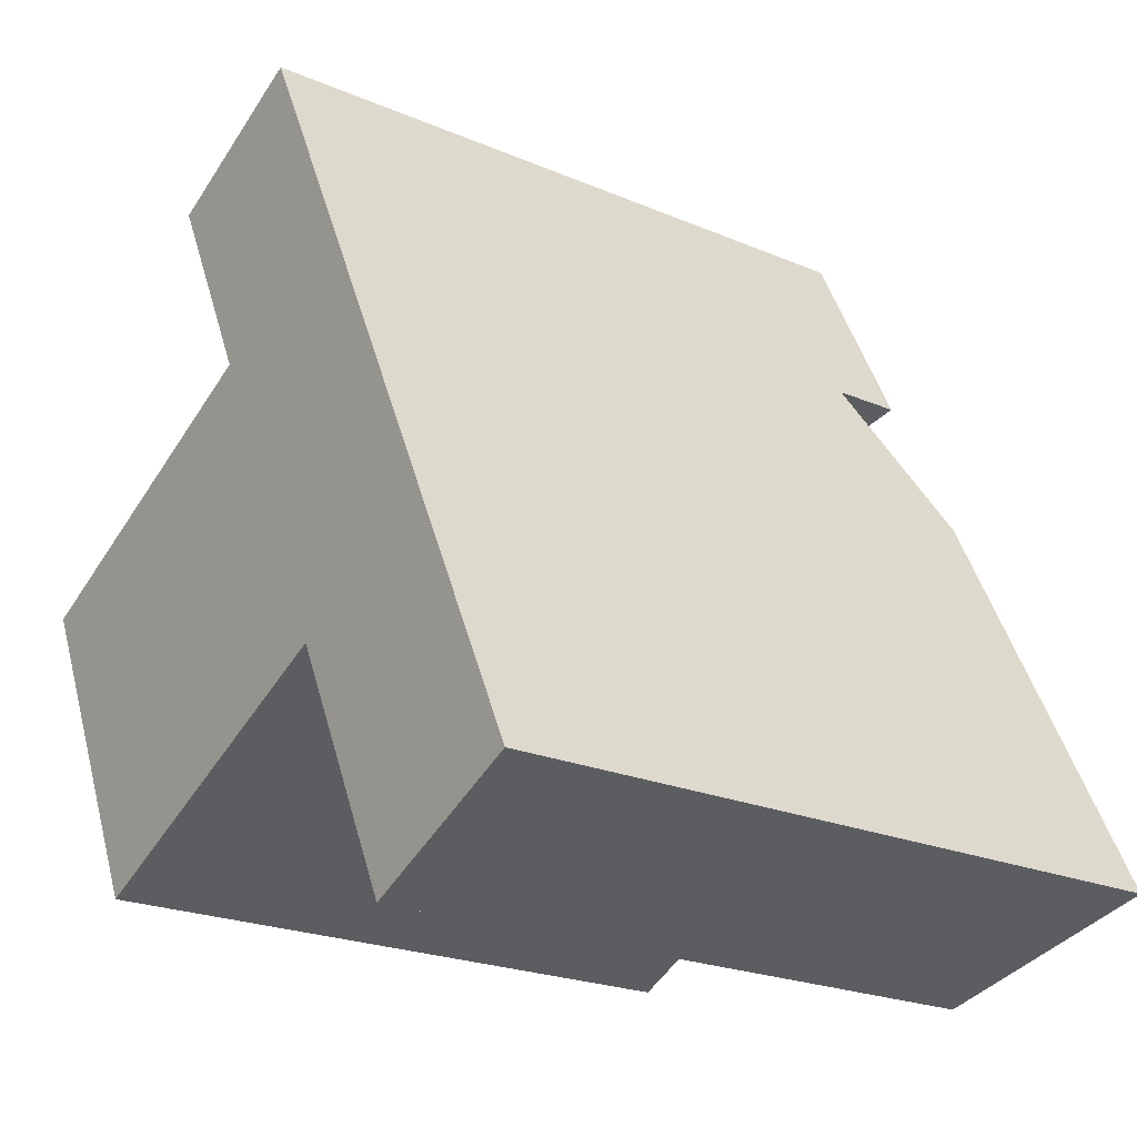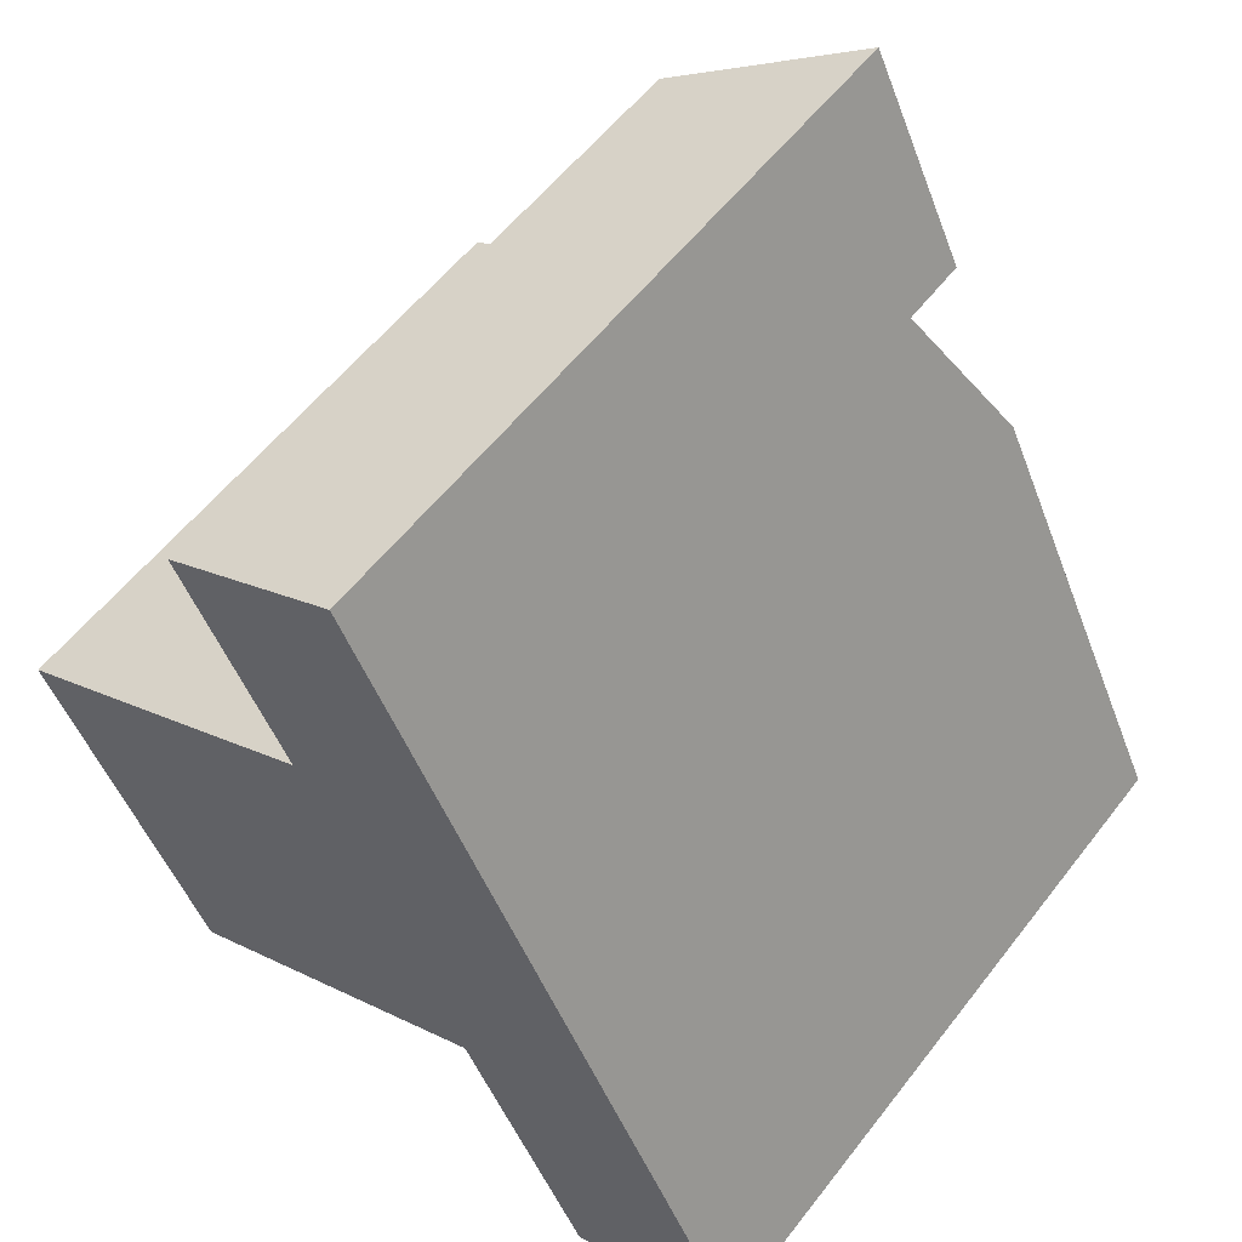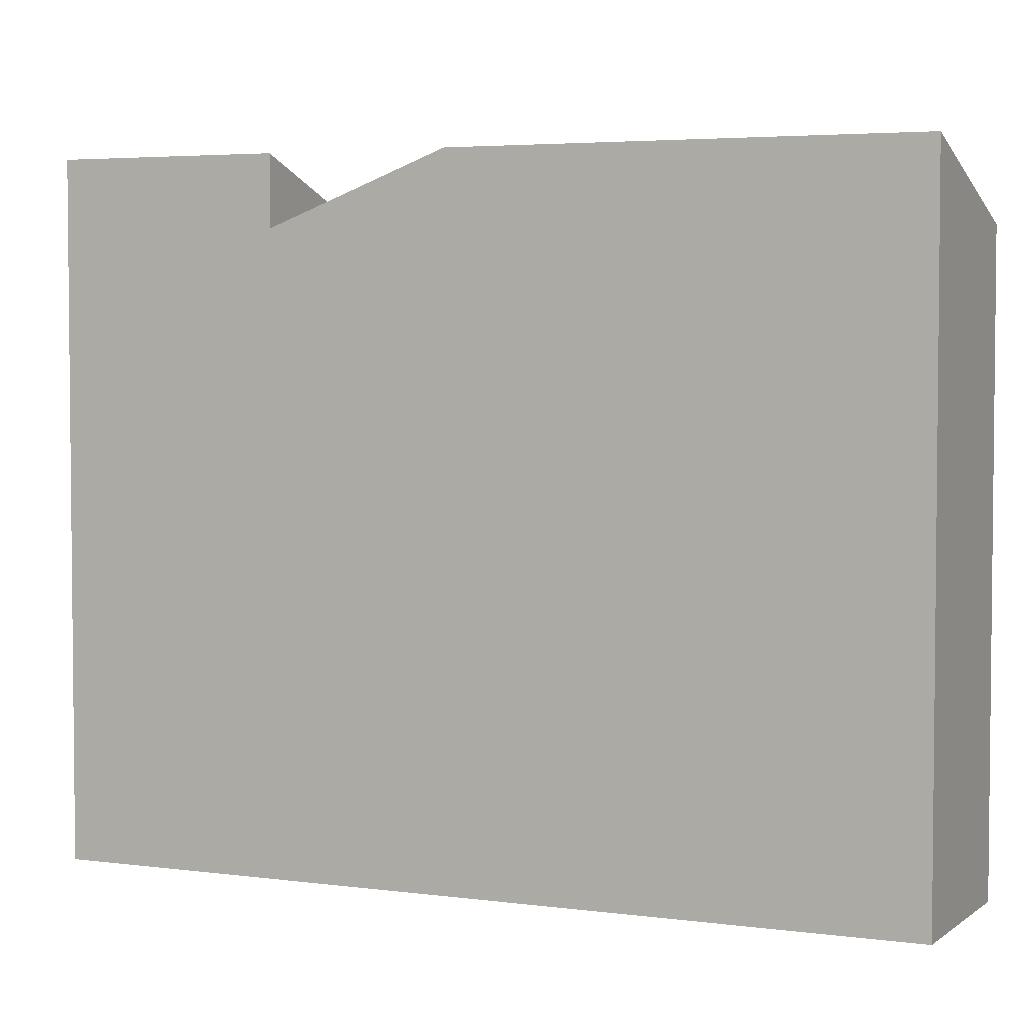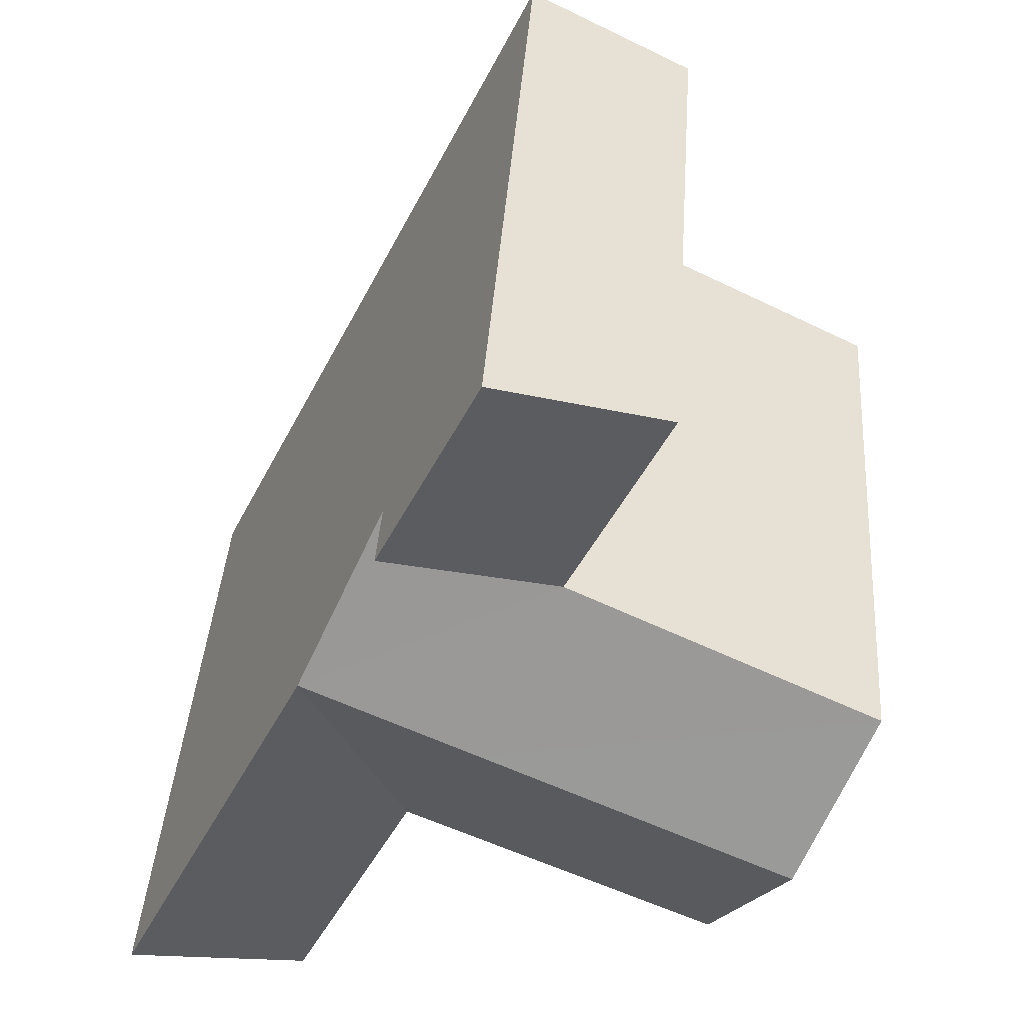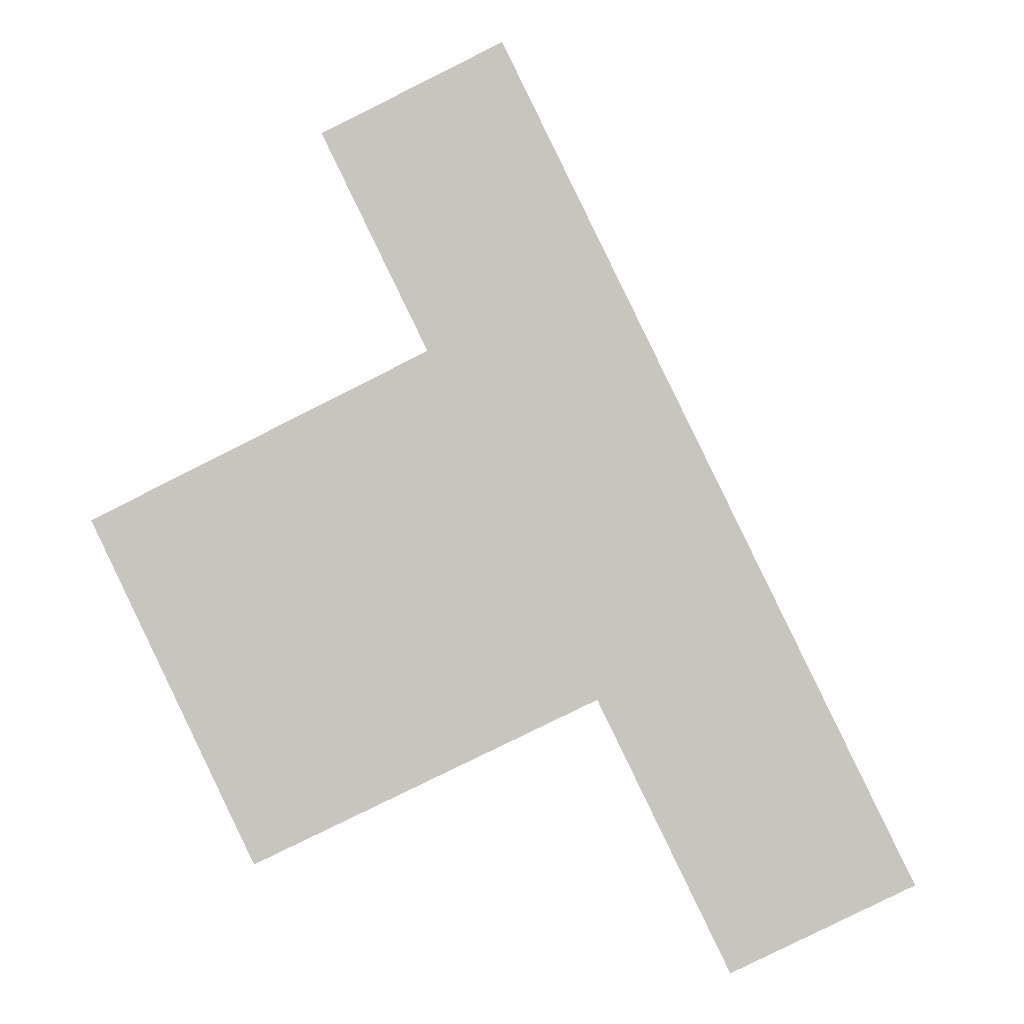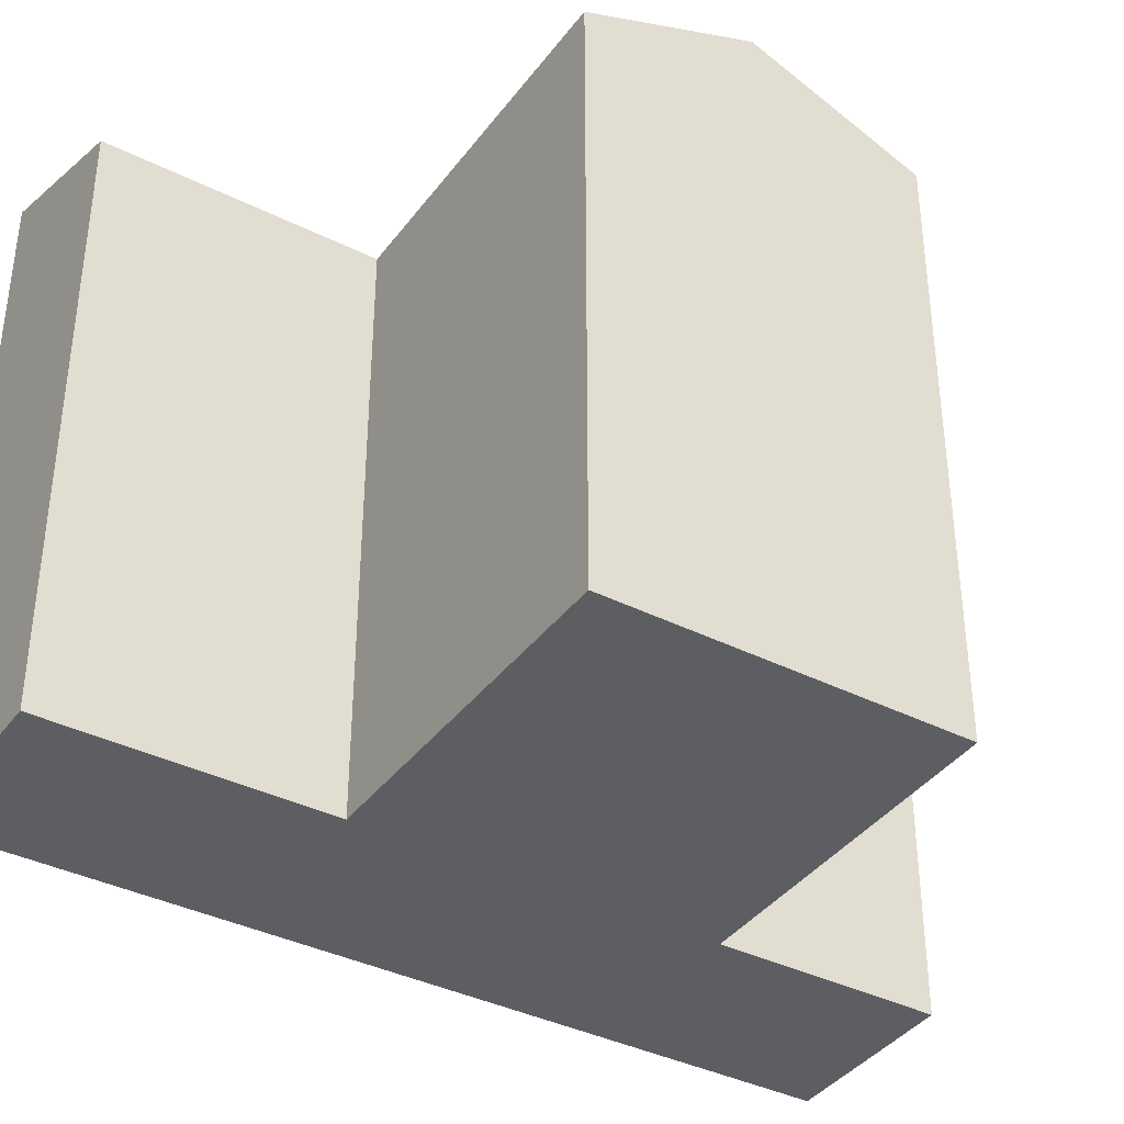
<metadata>
{"format":"obj","ext":"obj","renderer":"f3d","projection":"perspective","resolution":1024,"background":"white","views":[{"elev":-22.1,"azim":53.3,"up":"+Z"},{"elev":56.7,"azim":37.2,"up":"+Z"},{"elev":3.9,"azim":89.0,"up":"+Y"},{"elev":40.5,"azim":-176.0,"up":"+Z"},{"elev":-1.0,"azim":1.8,"up":"+Z"},{"elev":-38.2,"azim":-148.2,"up":"+Y"}]}
</metadata>
<code>
v  19.22 1.553e-16 -2.536
v  17.8 7.671e-16 -12.53
v  22.89 6.172e-16 -10.08
v  14.13 3.052e-16 -4.984
v  9.41 -2.889e-16 4.718
v  14.46 -4.438e-16 7.248
v  6.445 -6.62e-16 10.81
v  11.49 -8.169e-16 13.34
v  0 0 0
v  4.585 5.865e-16 -9.579
v  0.0003942 18.47 -0.0005855
v  9.41 18.47 4.717
v  4.585 18.47 -9.58
v  2.293 20.56 -4.79
v  14.13 18.47 -4.985
v  19.22 20.56 -2.537
v  22.89 20.56 -10.08
v  17.8 18.47 -12.53
v  14.46 18.47 7.247
v  16.84 20.56 2.355
v  11.49 20.56 13.34
v  14.46 20.56 7.247
v  6.445 18.47 10.81
v  11.77 20.56 -0.1339
g defaultobject
f 1 2 3
f 2 1 4
f 5 1 6
f 1 5 4
f 7 6 8
f 6 7 5
f 9 4 5
f 4 9 10
f 5 11 9
f 11 5 12
f 11 10 9
f 10 11 13
f 13 11 14
f 13 4 10
f 4 13 15
f 3 16 1
f 16 3 17
f 15 2 4
f 2 15 18
f 18 3 2
f 3 18 17
f 16 6 1
f 6 16 19
f 19 16 20
f 6 21 8
f 21 6 22
f 8 23 7
f 23 8 21
f 23 5 7
f 5 23 12
f 22 19 12
f 18 16 17
f 16 18 15
f 12 20 24
f 20 12 19
f 20 15 24
f 20 16 15
f 23 22 12
f 22 23 21
f 11 24 14
f 24 11 12
f 14 15 13
f 15 14 24

</code>
